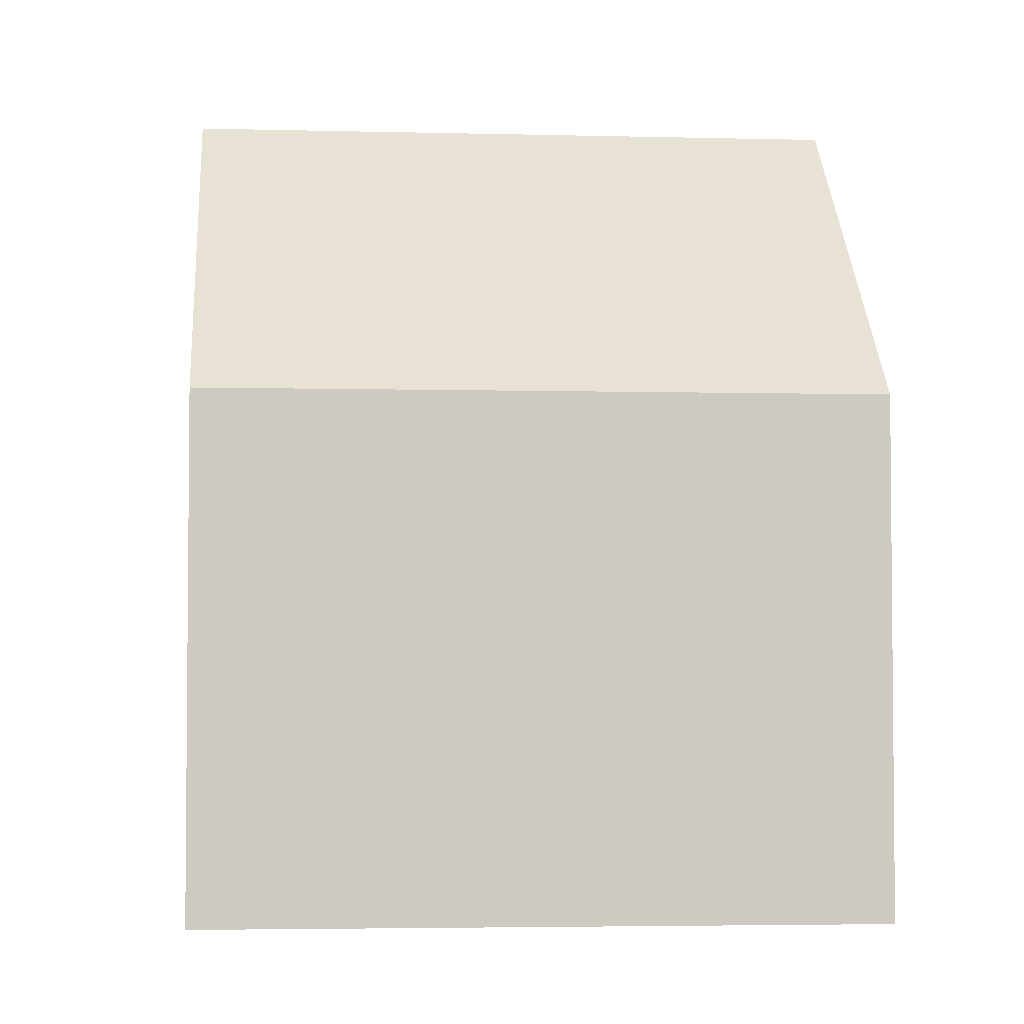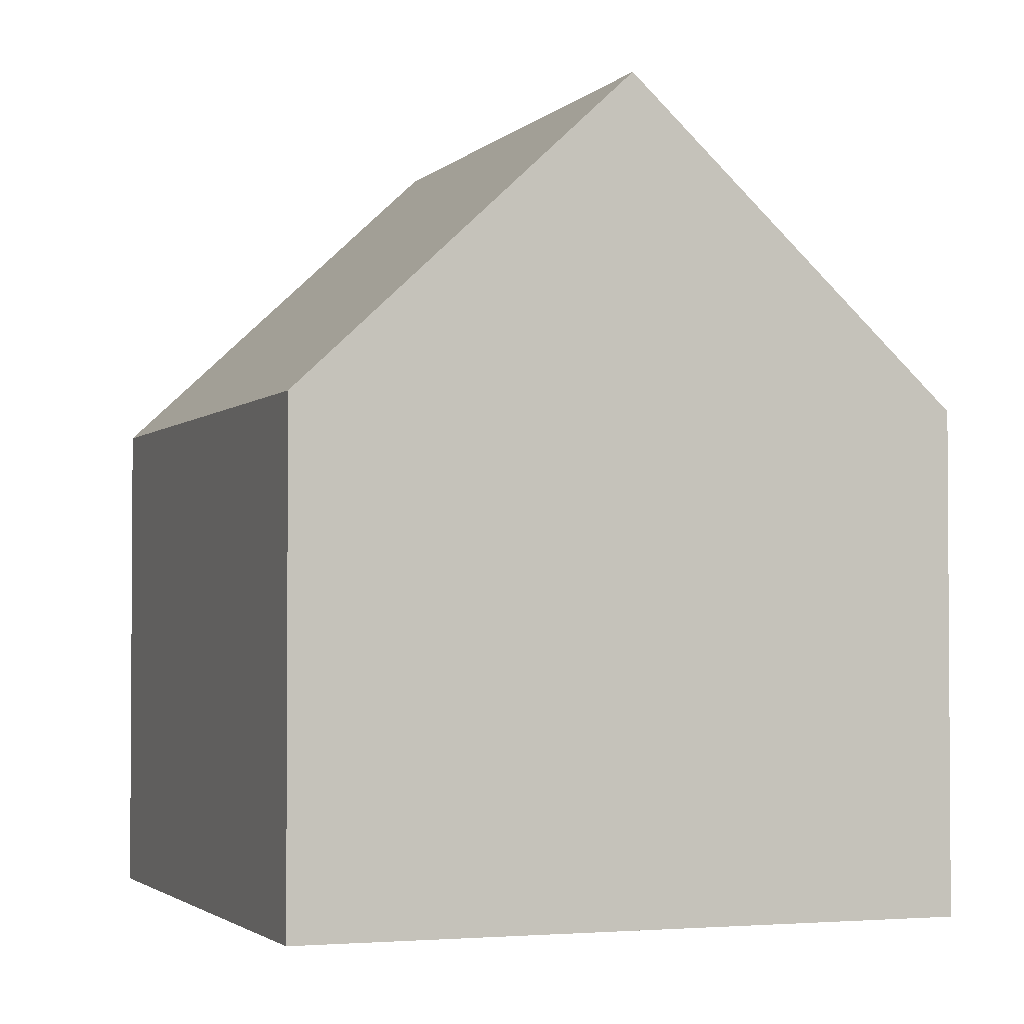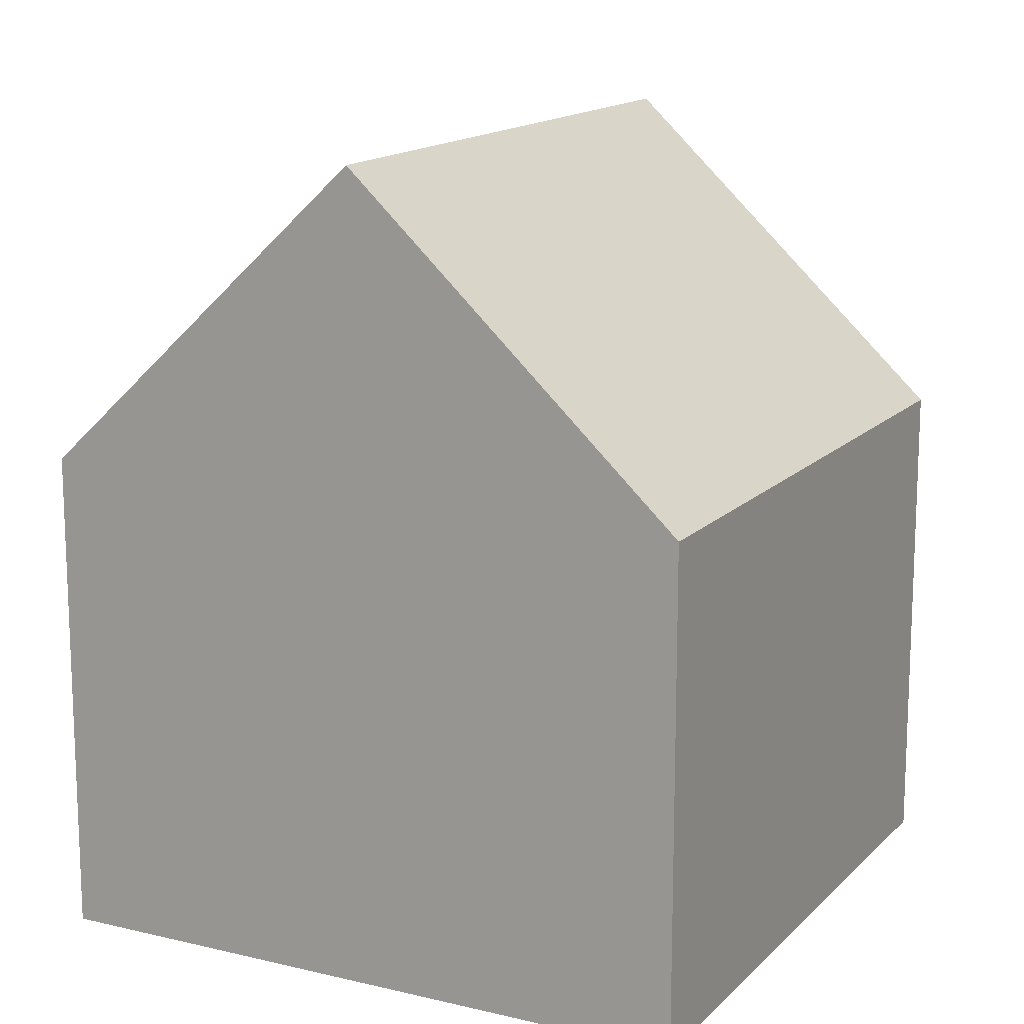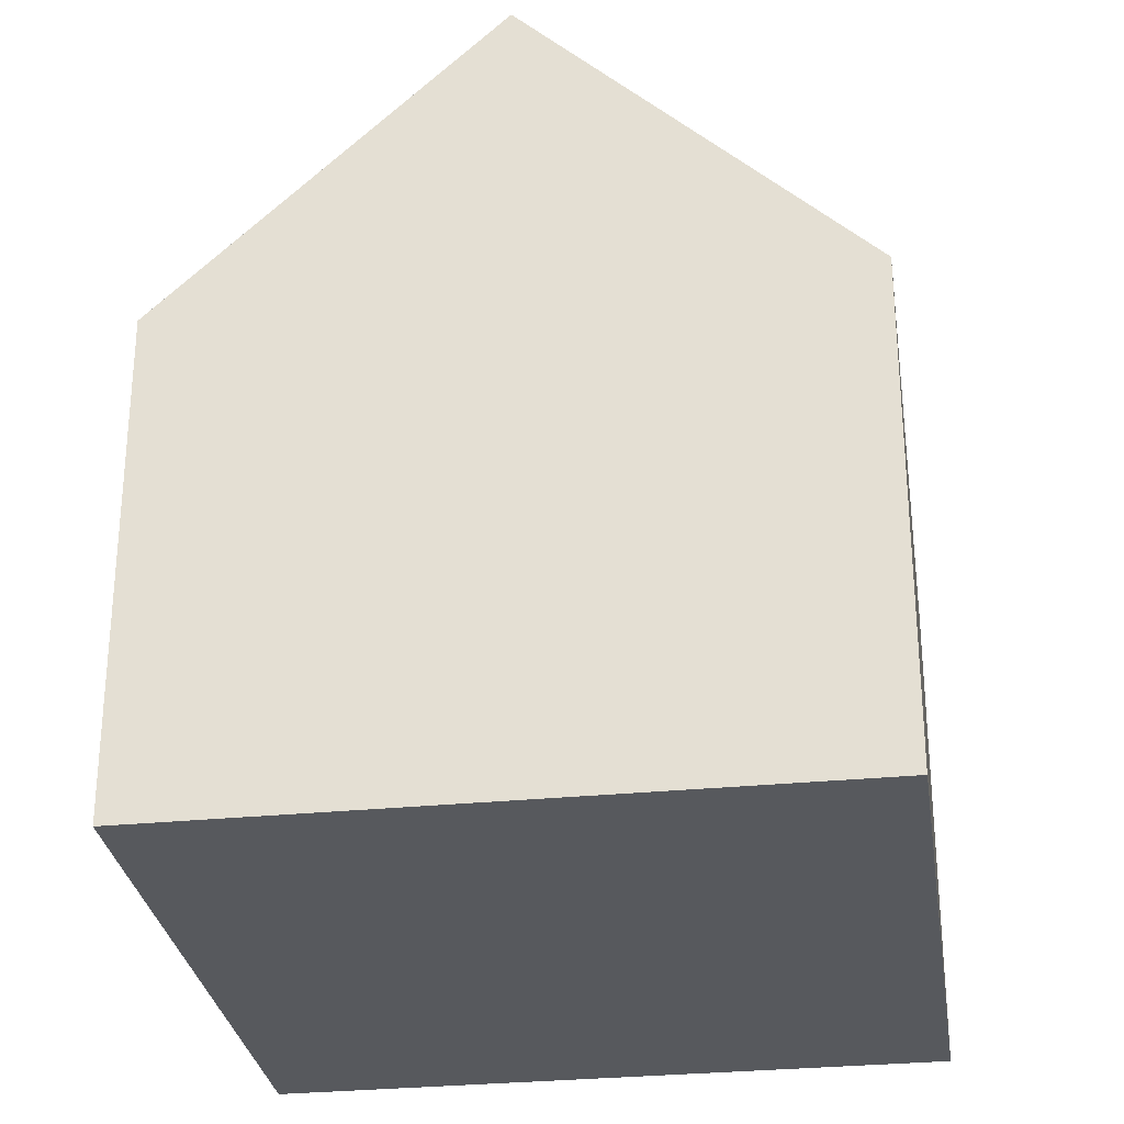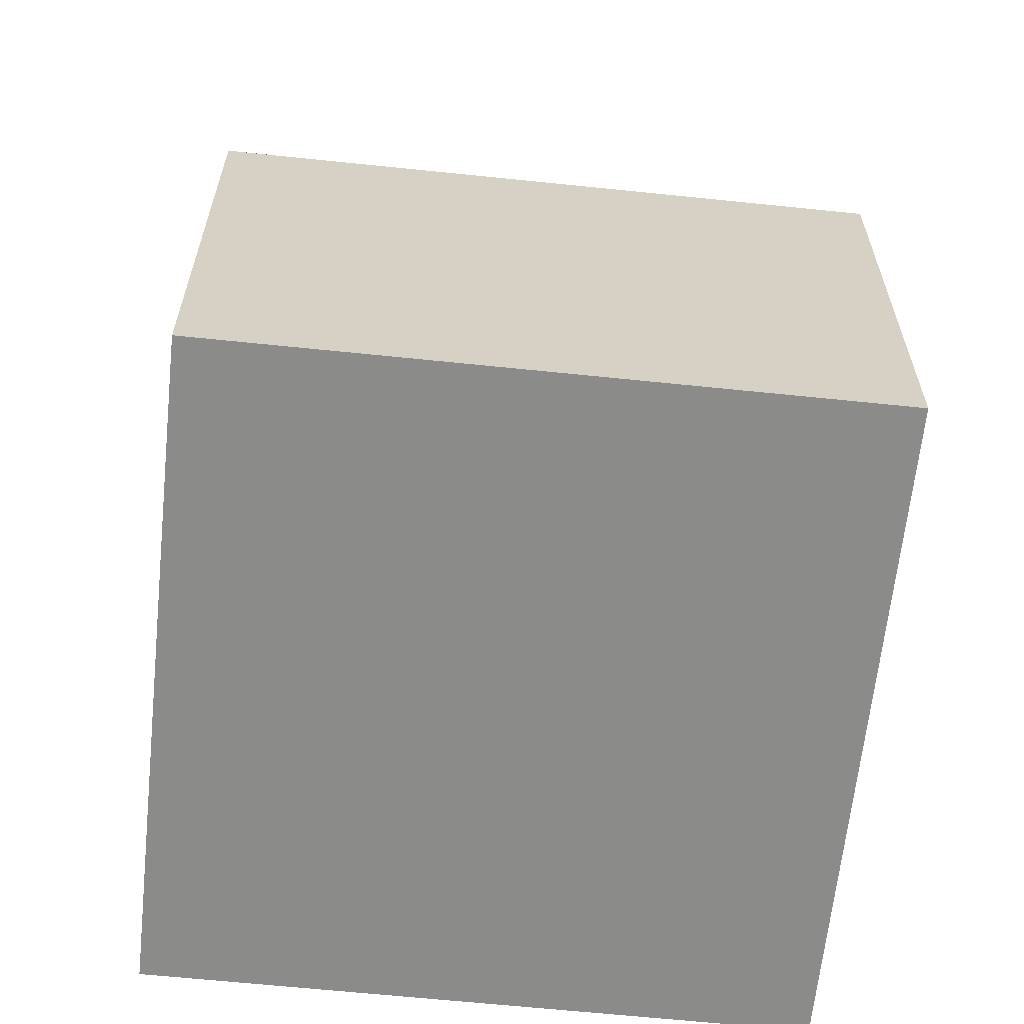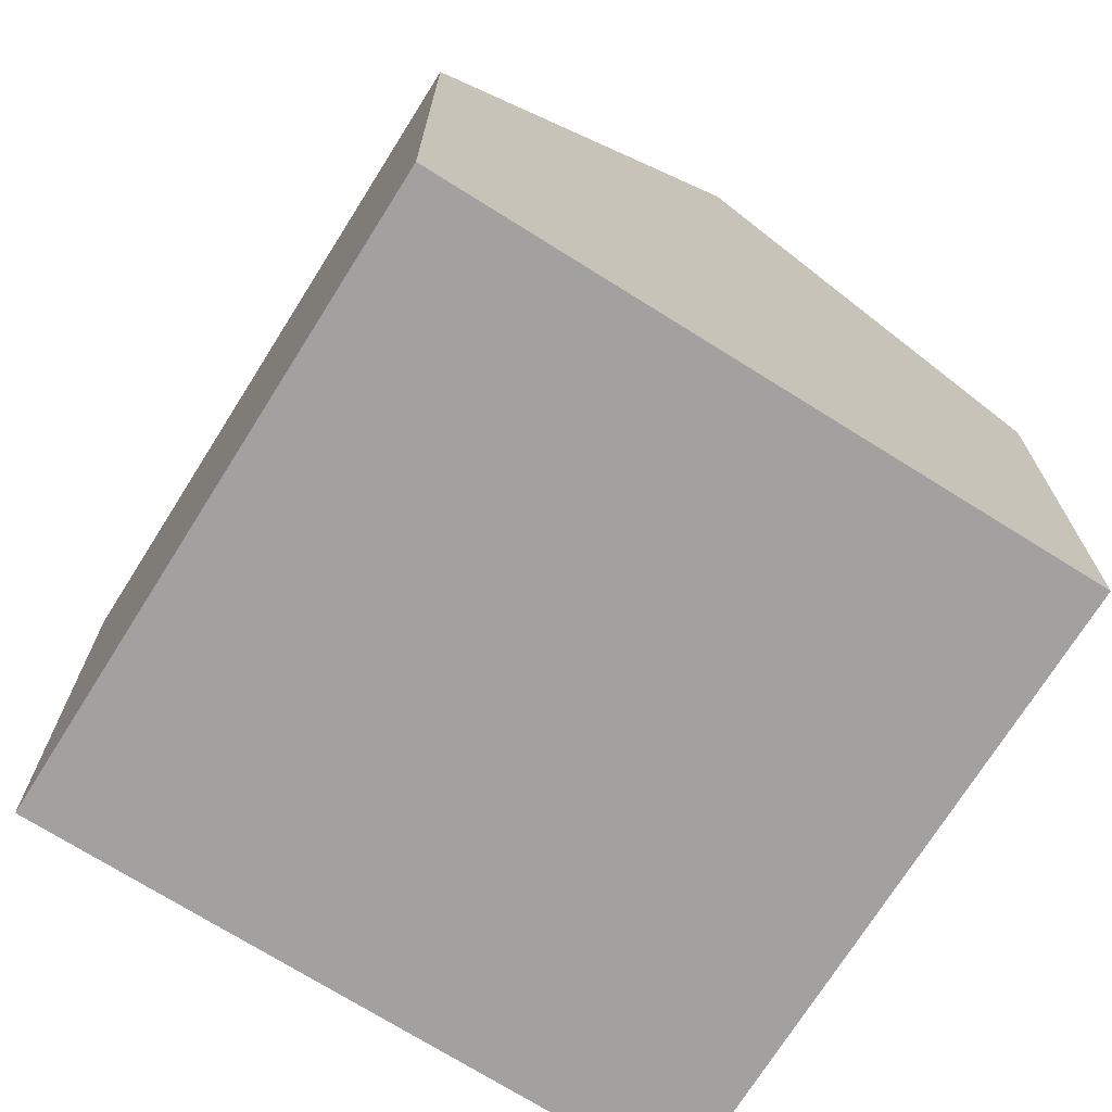
<metadata>
{"format":"obj","ext":"obj","renderer":"f3d","projection":"perspective","resolution":1024,"background":"white","views":[{"elev":-3.7,"azim":102.4,"up":"+Y"},{"elev":-2.4,"azim":177.1,"up":"+Y"},{"elev":14.9,"azim":-135.1,"up":"+Y"},{"elev":-29.7,"azim":25.8,"up":"+Y"},{"elev":-63.7,"azim":-78.5,"up":"+Y"},{"elev":-72.2,"azim":165.4,"up":"+Y"}]}
</metadata>
<code>
v  9.786 7.562 -3.084
v  7.903 12.34 8.008
v  12.8 7.562 6.466
v  4.893 12.34 -1.542
v  0 7.562 4.63e-16
v  3.01 7.562 9.55
v  3.303 7.848 9.458
v  0 0 0
v  3.01 -5.848e-16 9.55
v  12.8 -3.959e-16 6.466
v  3.303 -5.791e-16 9.458
v  7.903 -4.903e-16 8.008
v  9.786 1.888e-16 -3.084
v  4.893 9.442e-17 -1.542
g defaultobject
f 1 2 3
f 2 1 4
f 5 2 4
f 2 5 6
f 2 6 7
f 8 6 5
f 6 8 9
f 7 3 2
f 3 7 6
f 3 6 9
f 3 9 10
f 10 9 11
f 10 11 12
f 10 1 3
f 1 10 13
f 1 5 4
f 5 1 8
f 8 1 13
f 8 13 14
f 12 13 10
f 13 12 14
f 14 12 11
f 14 11 8
f 8 11 9

</code>
